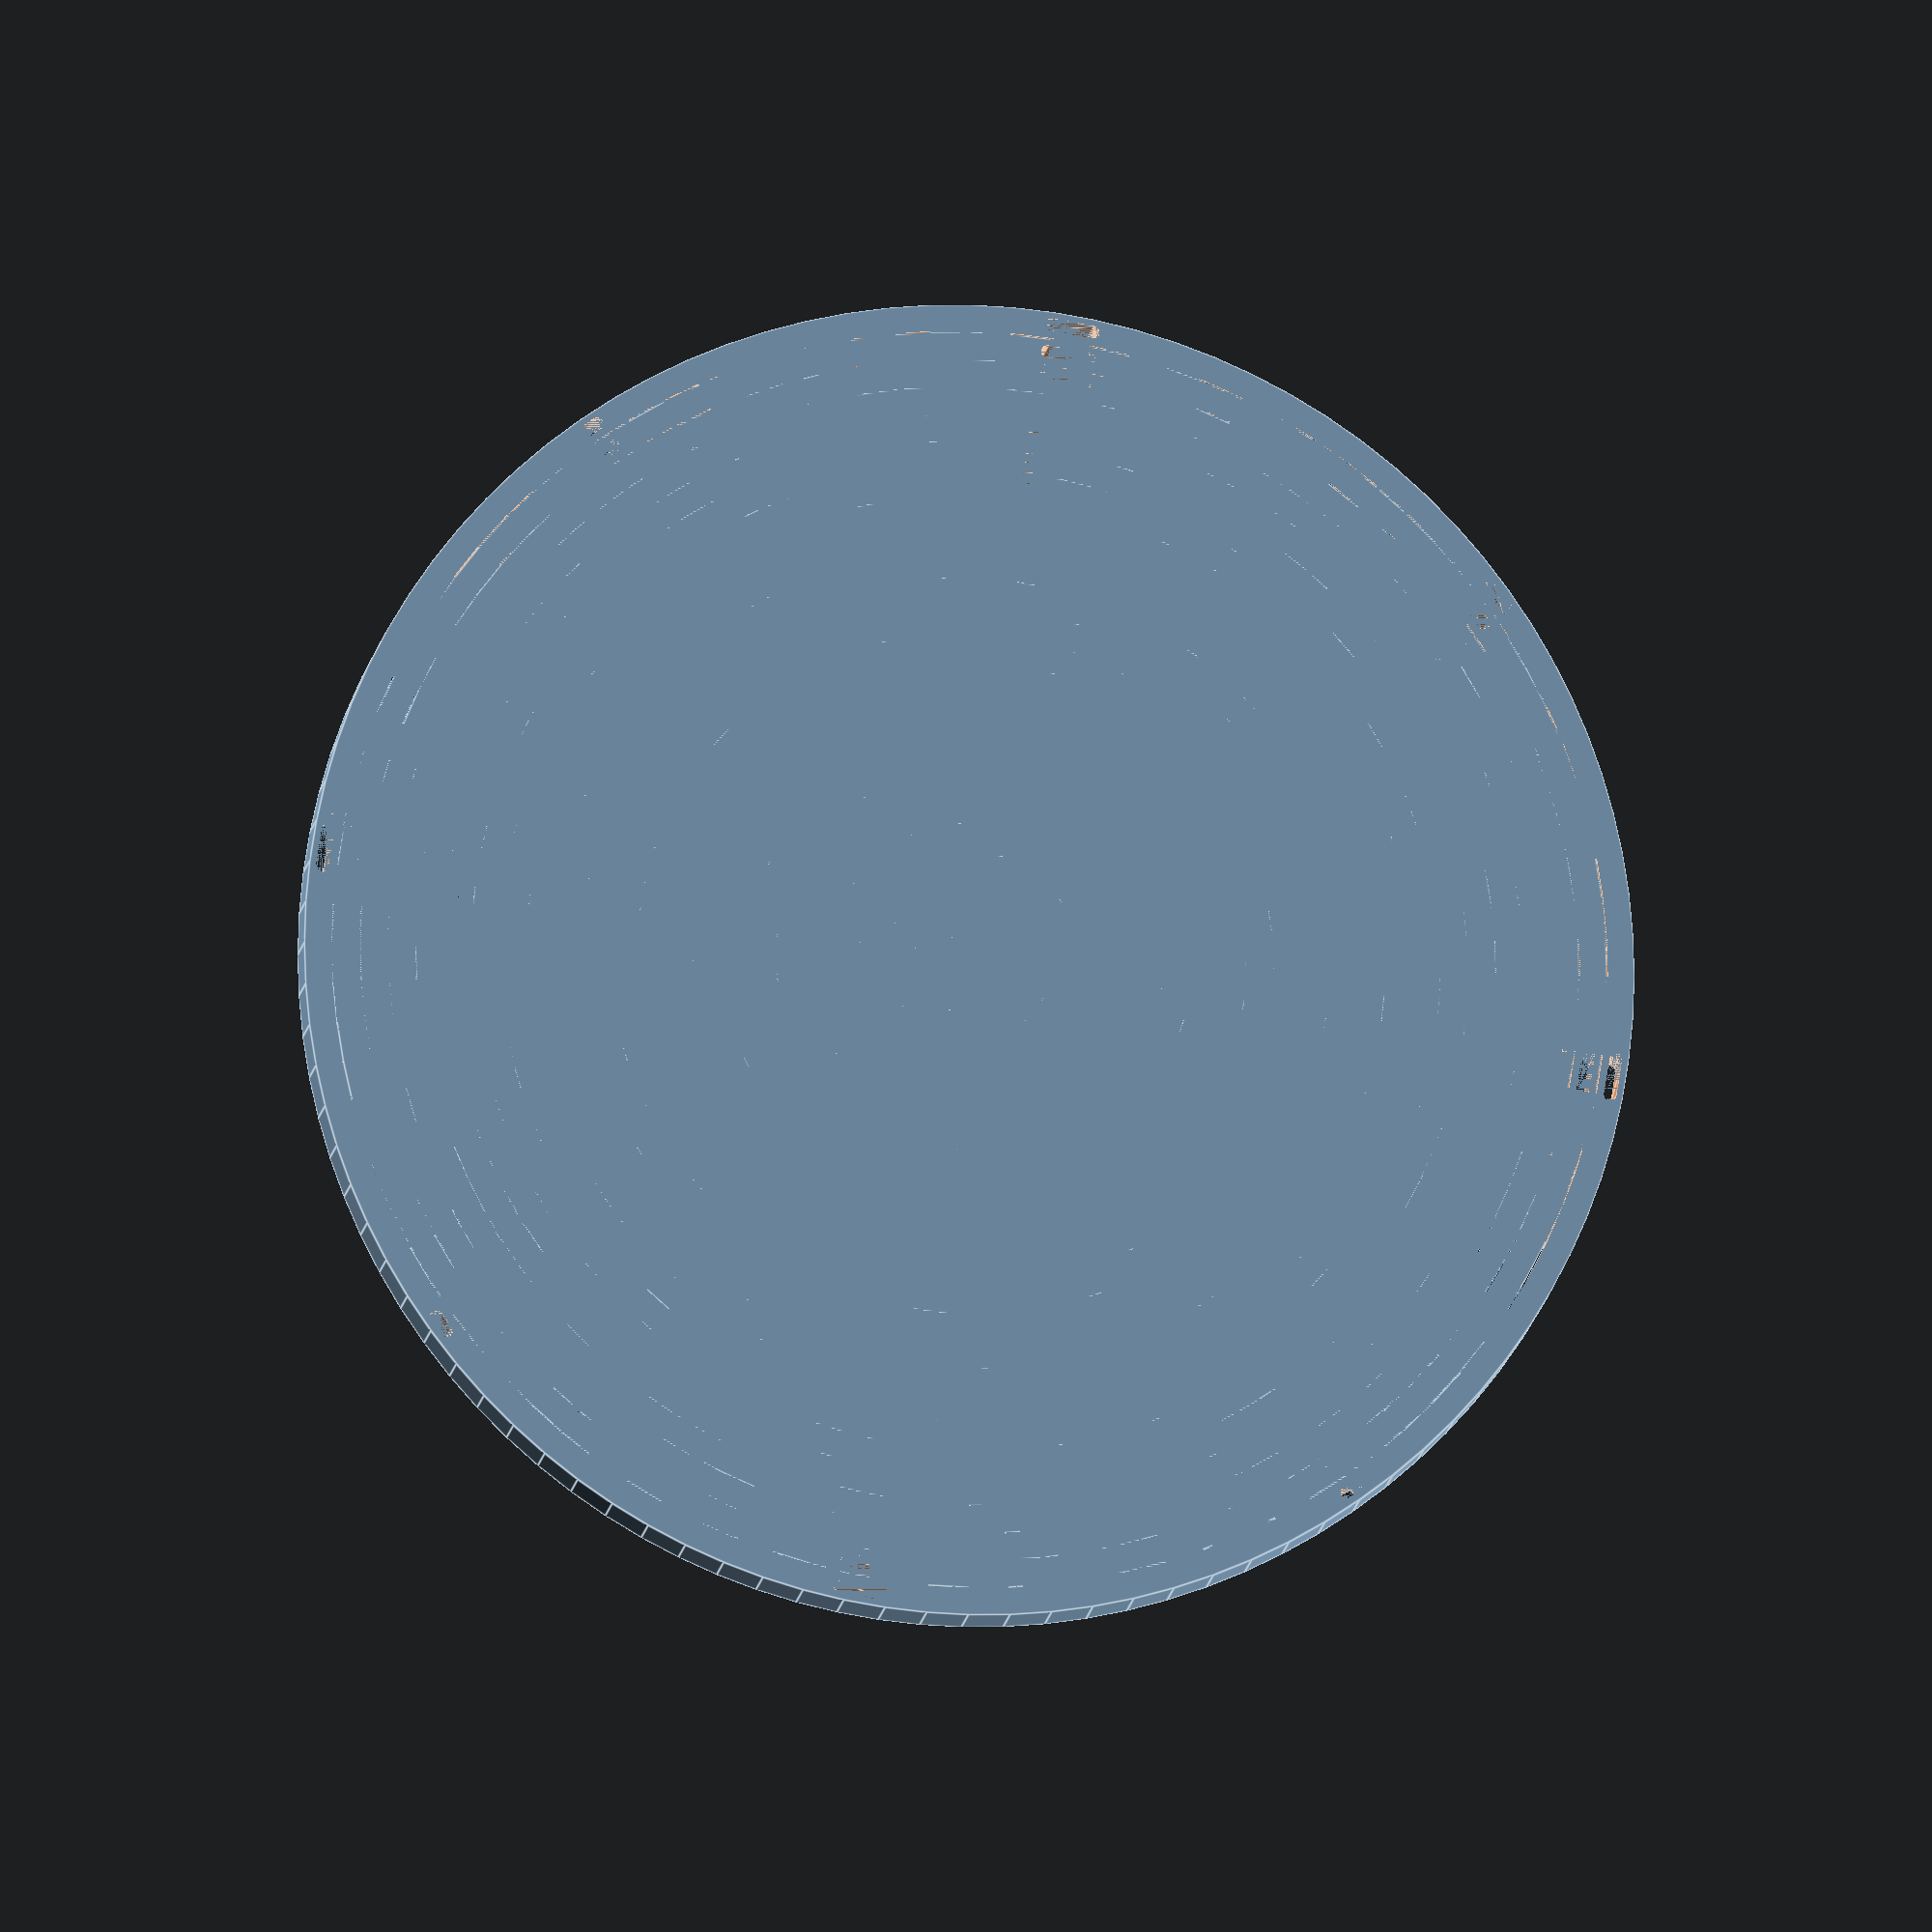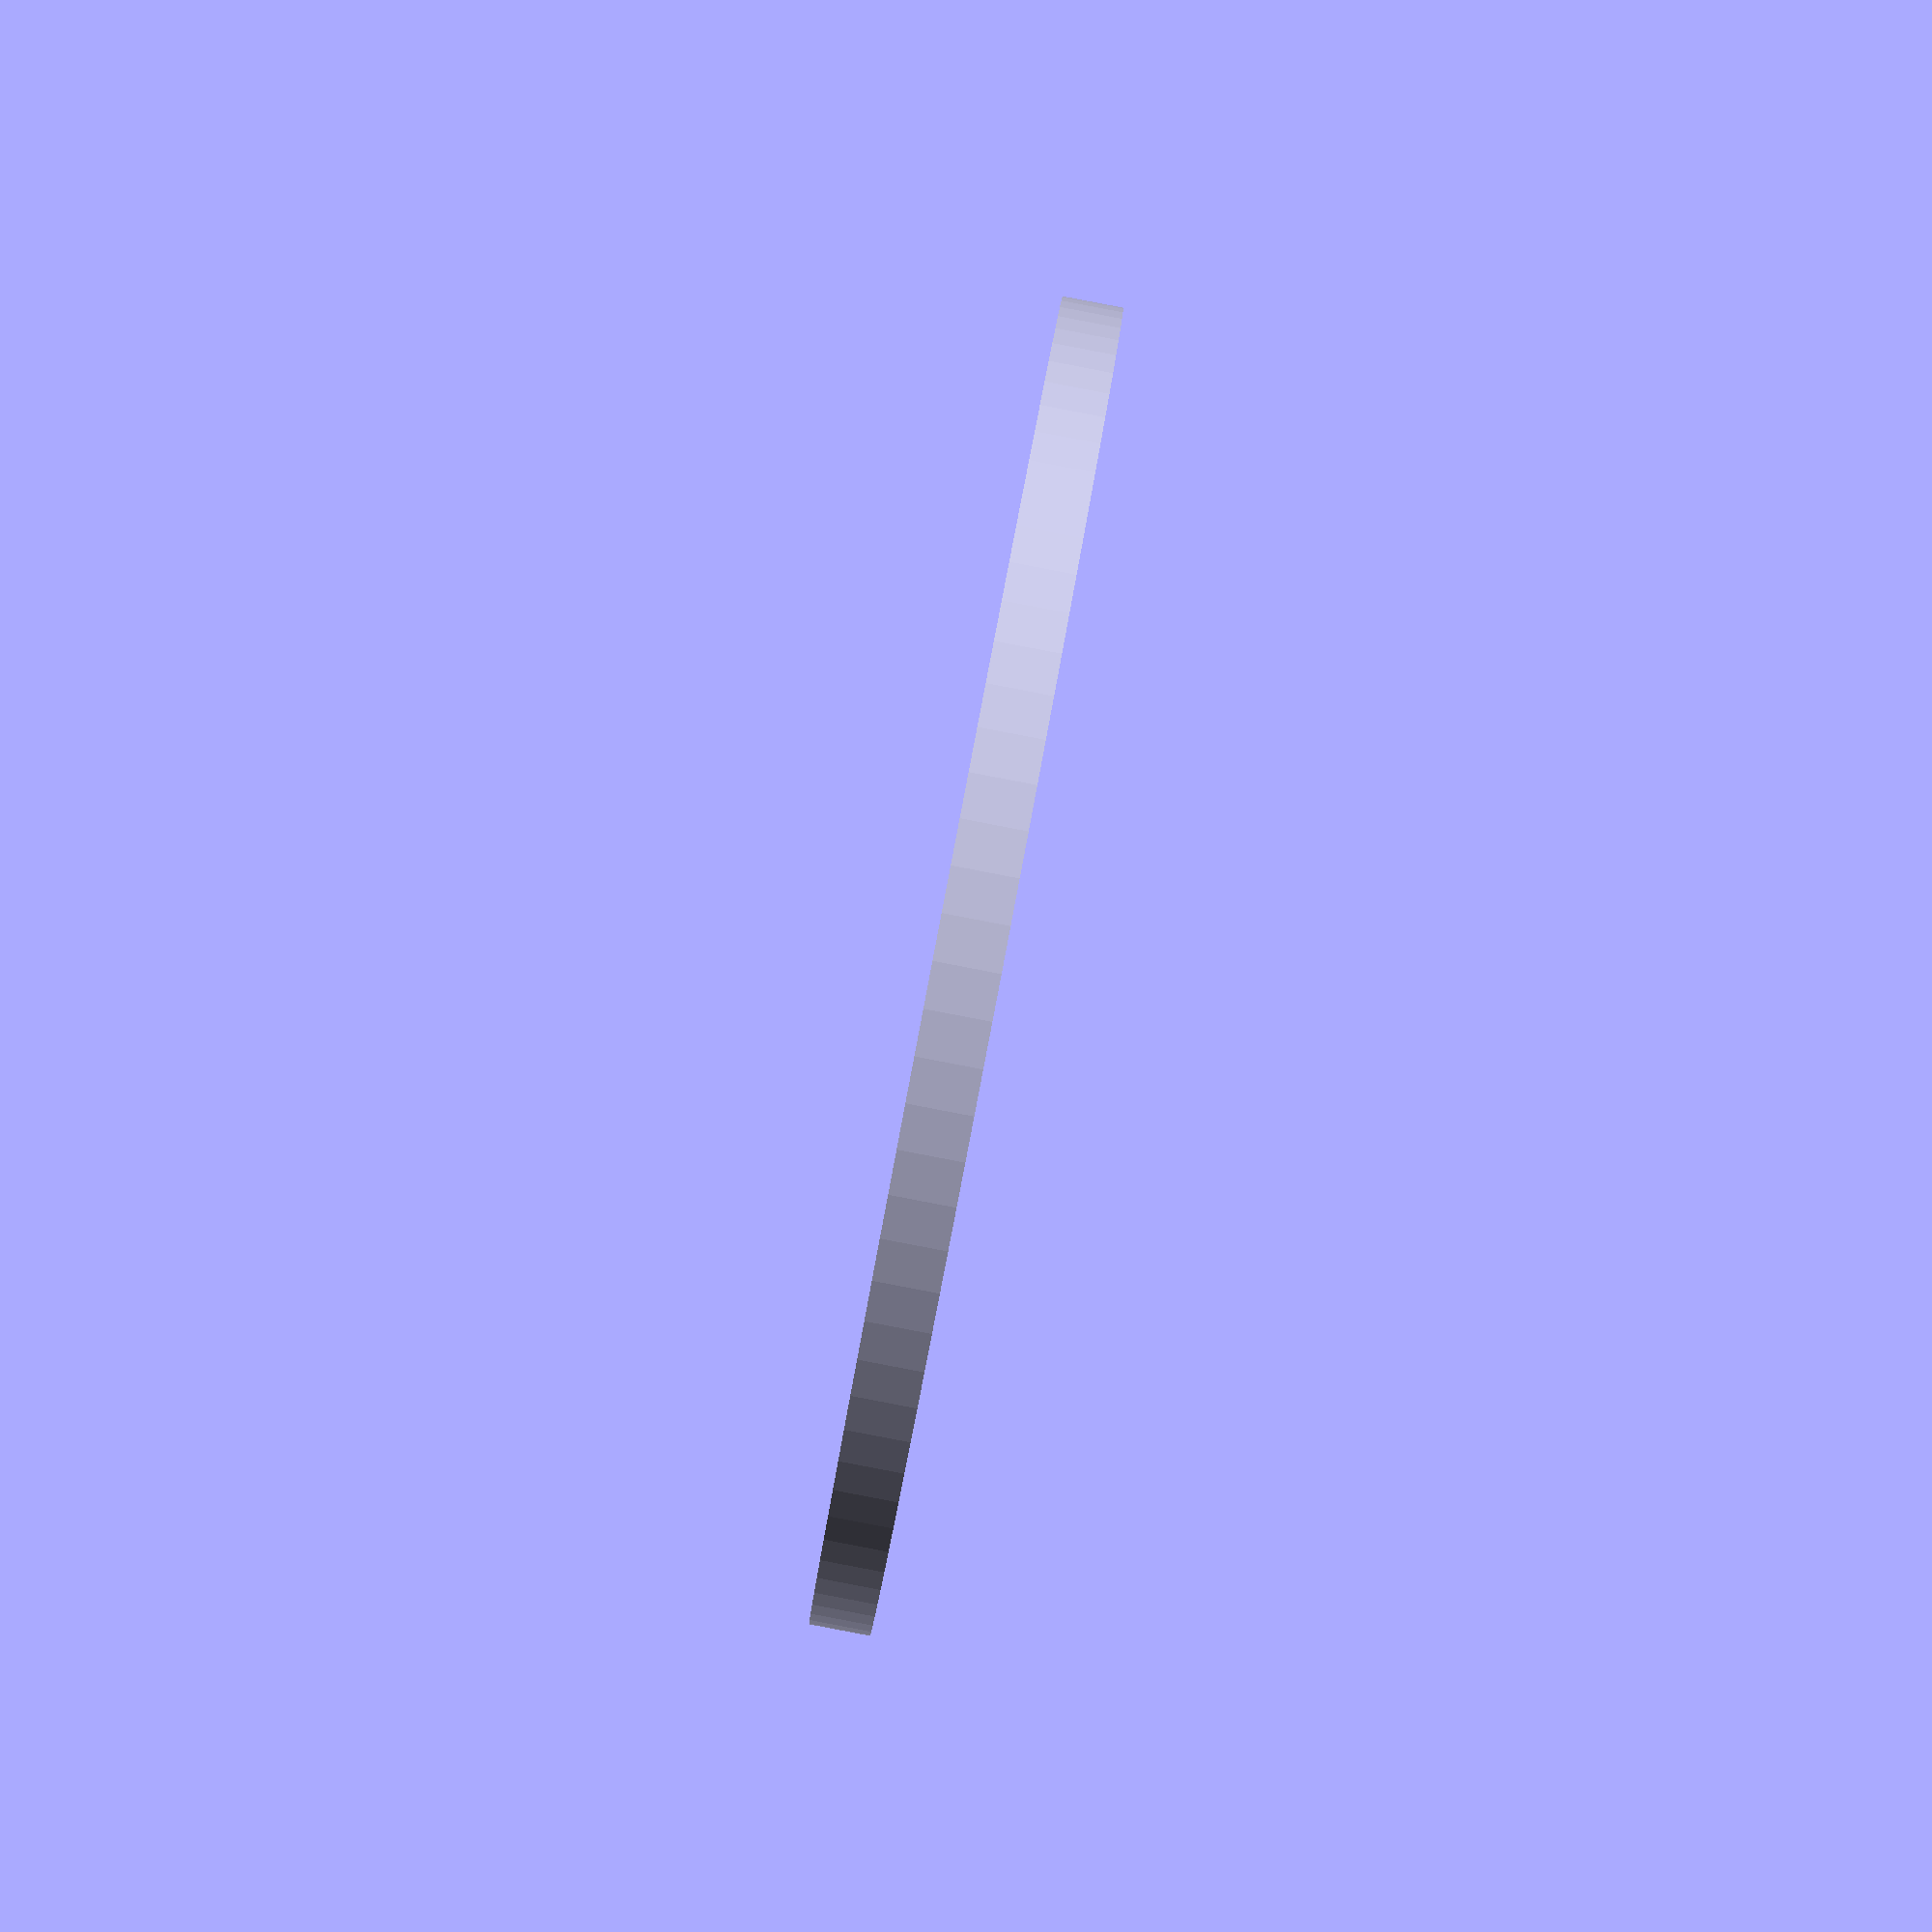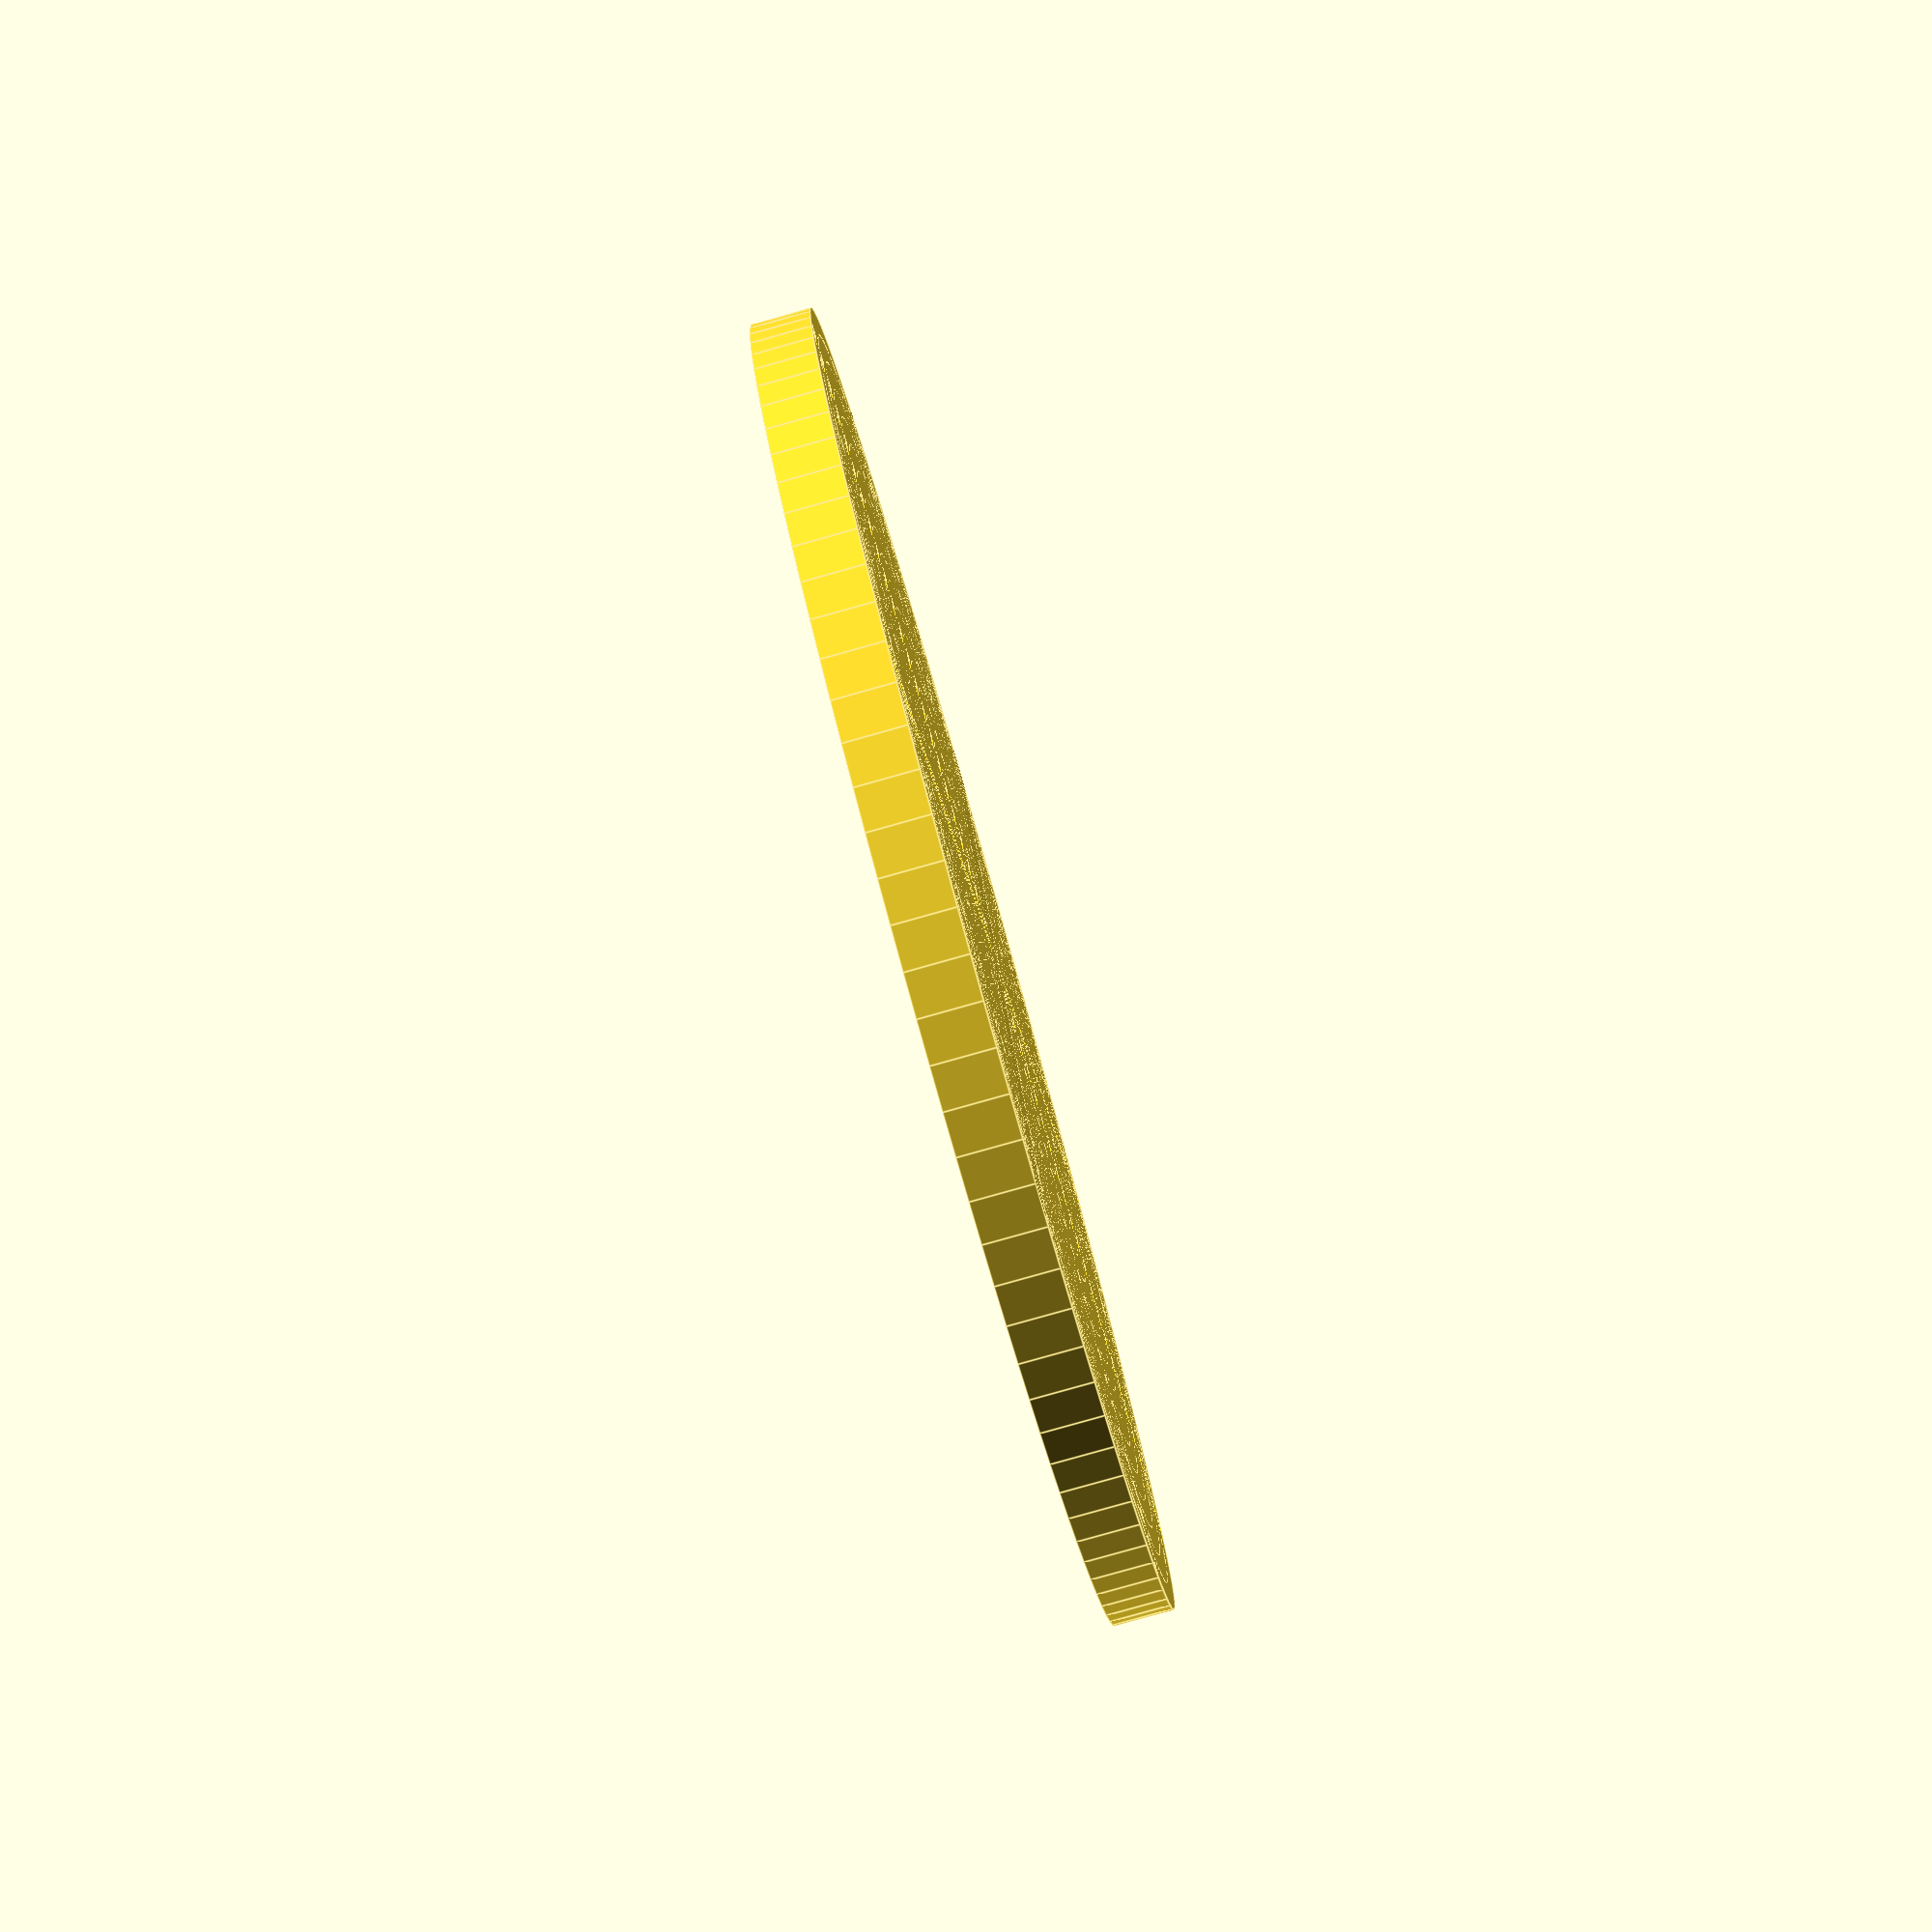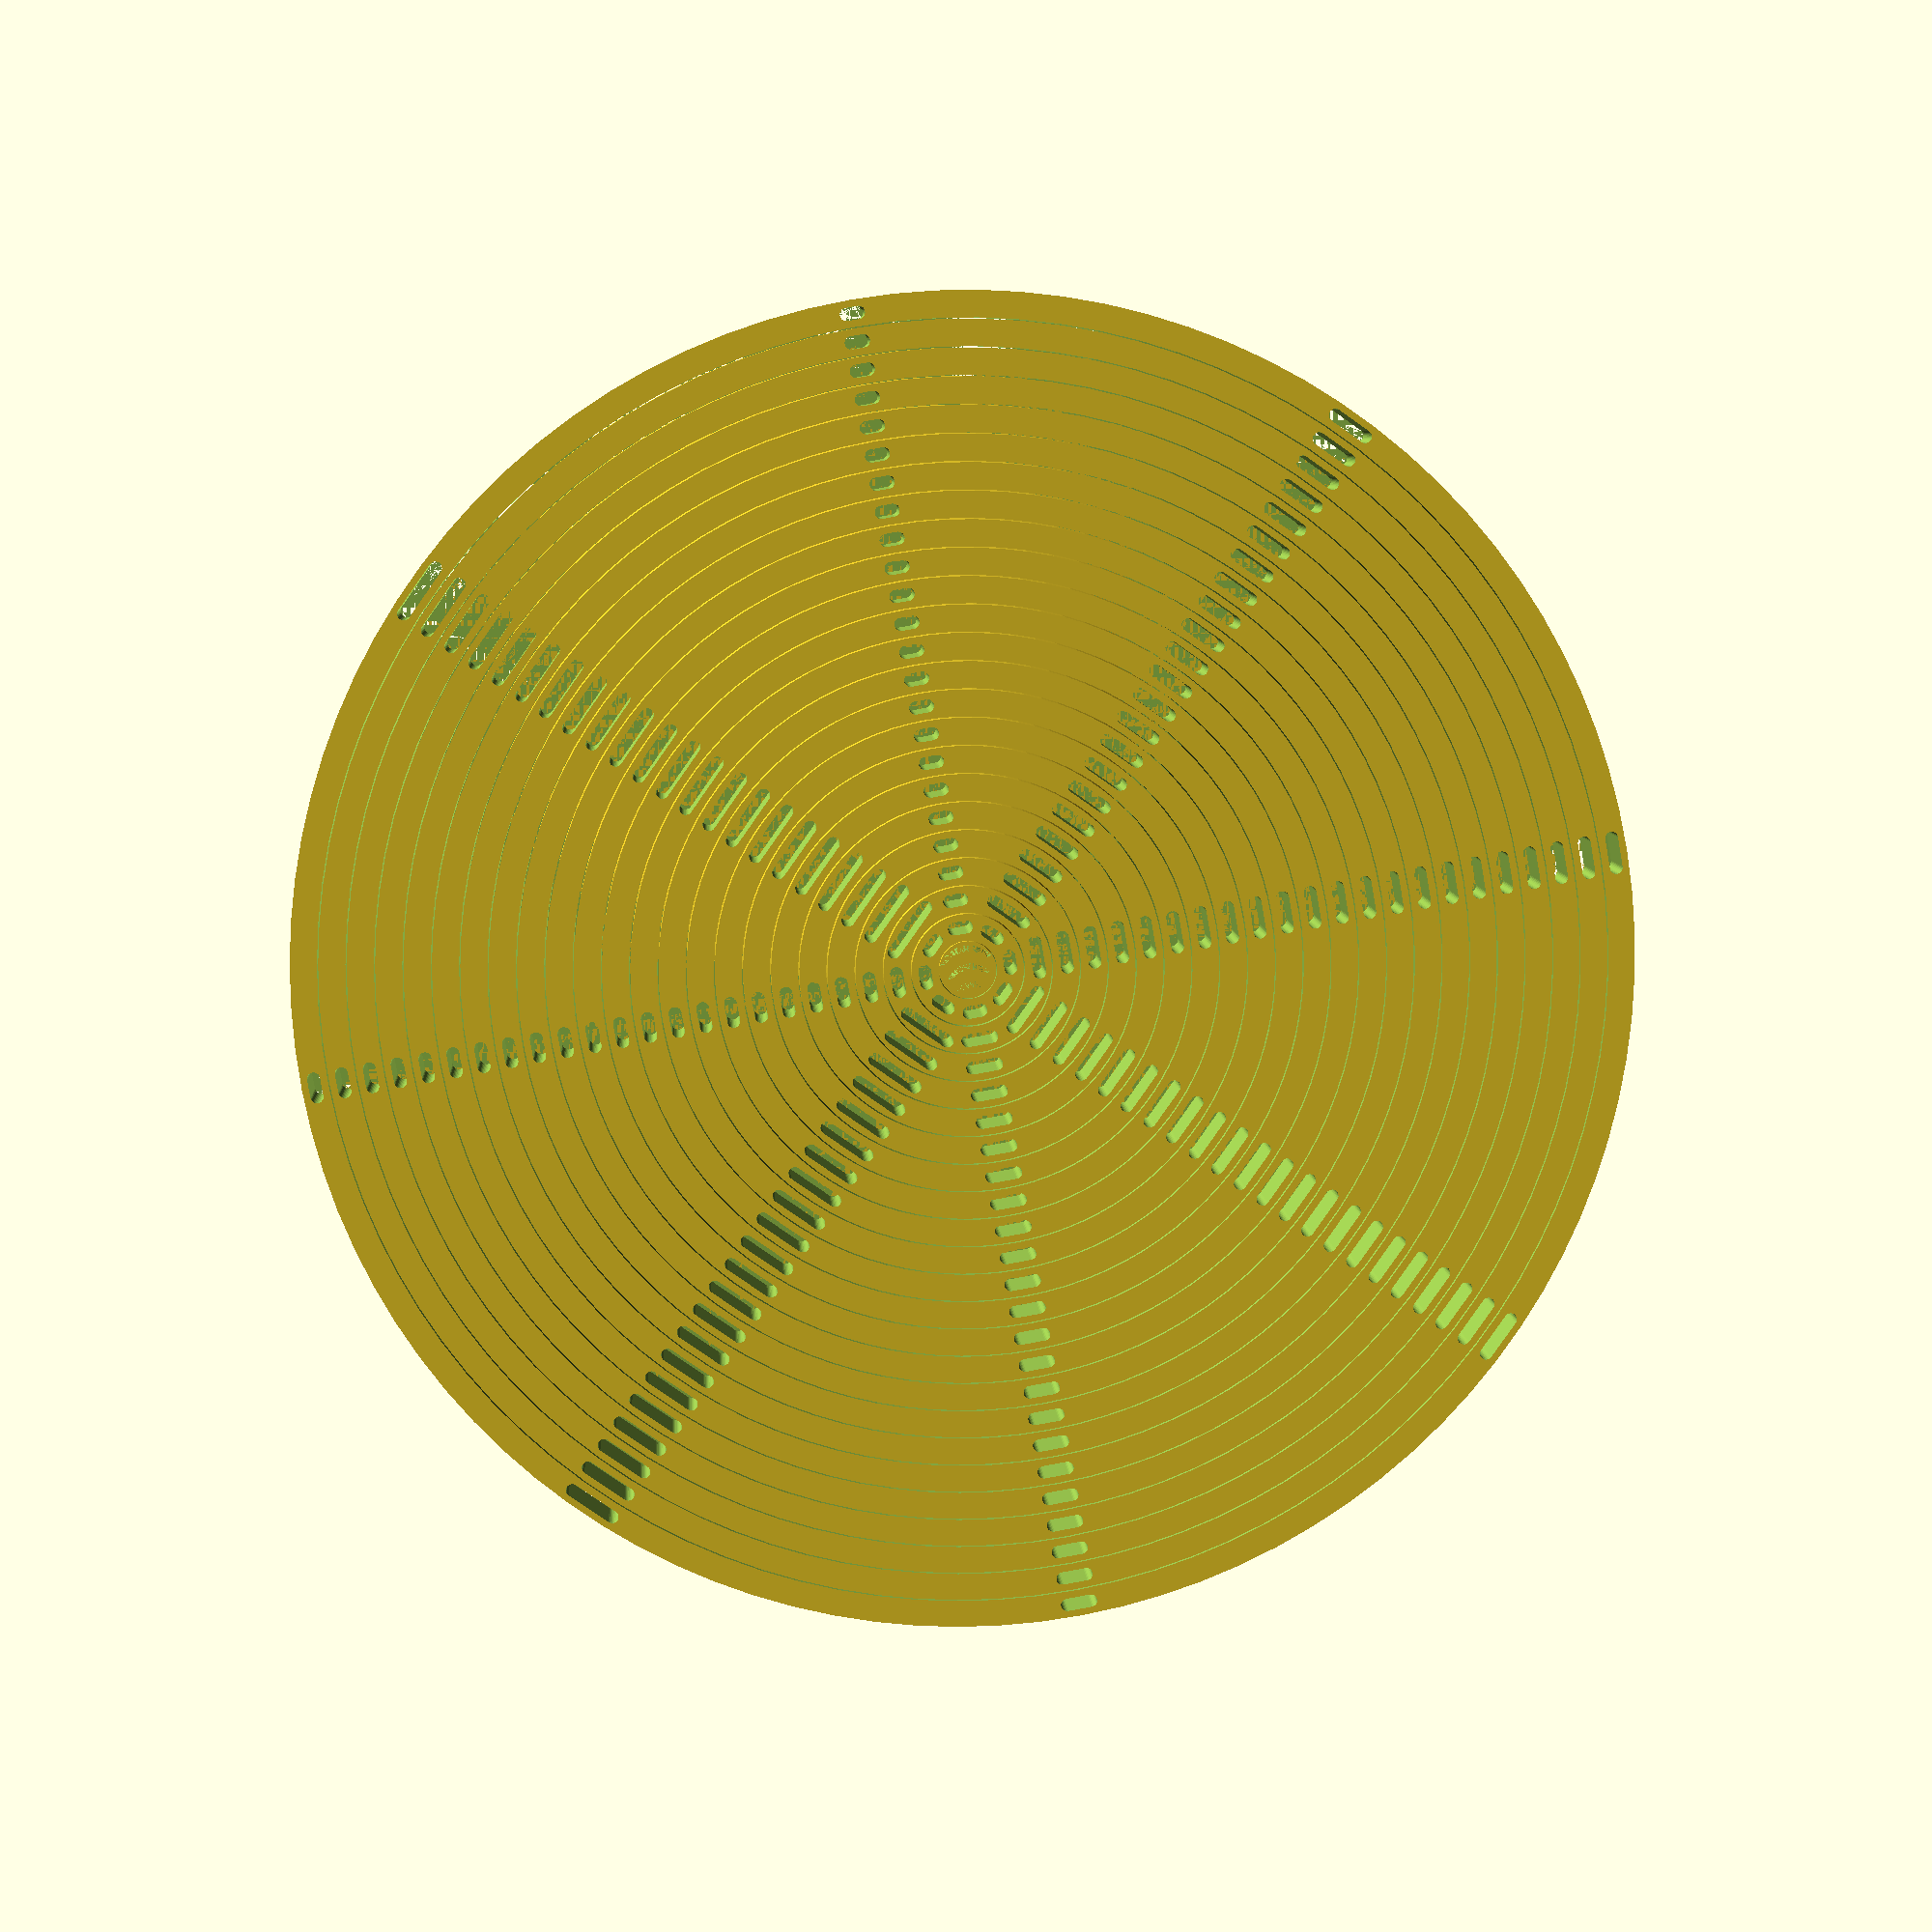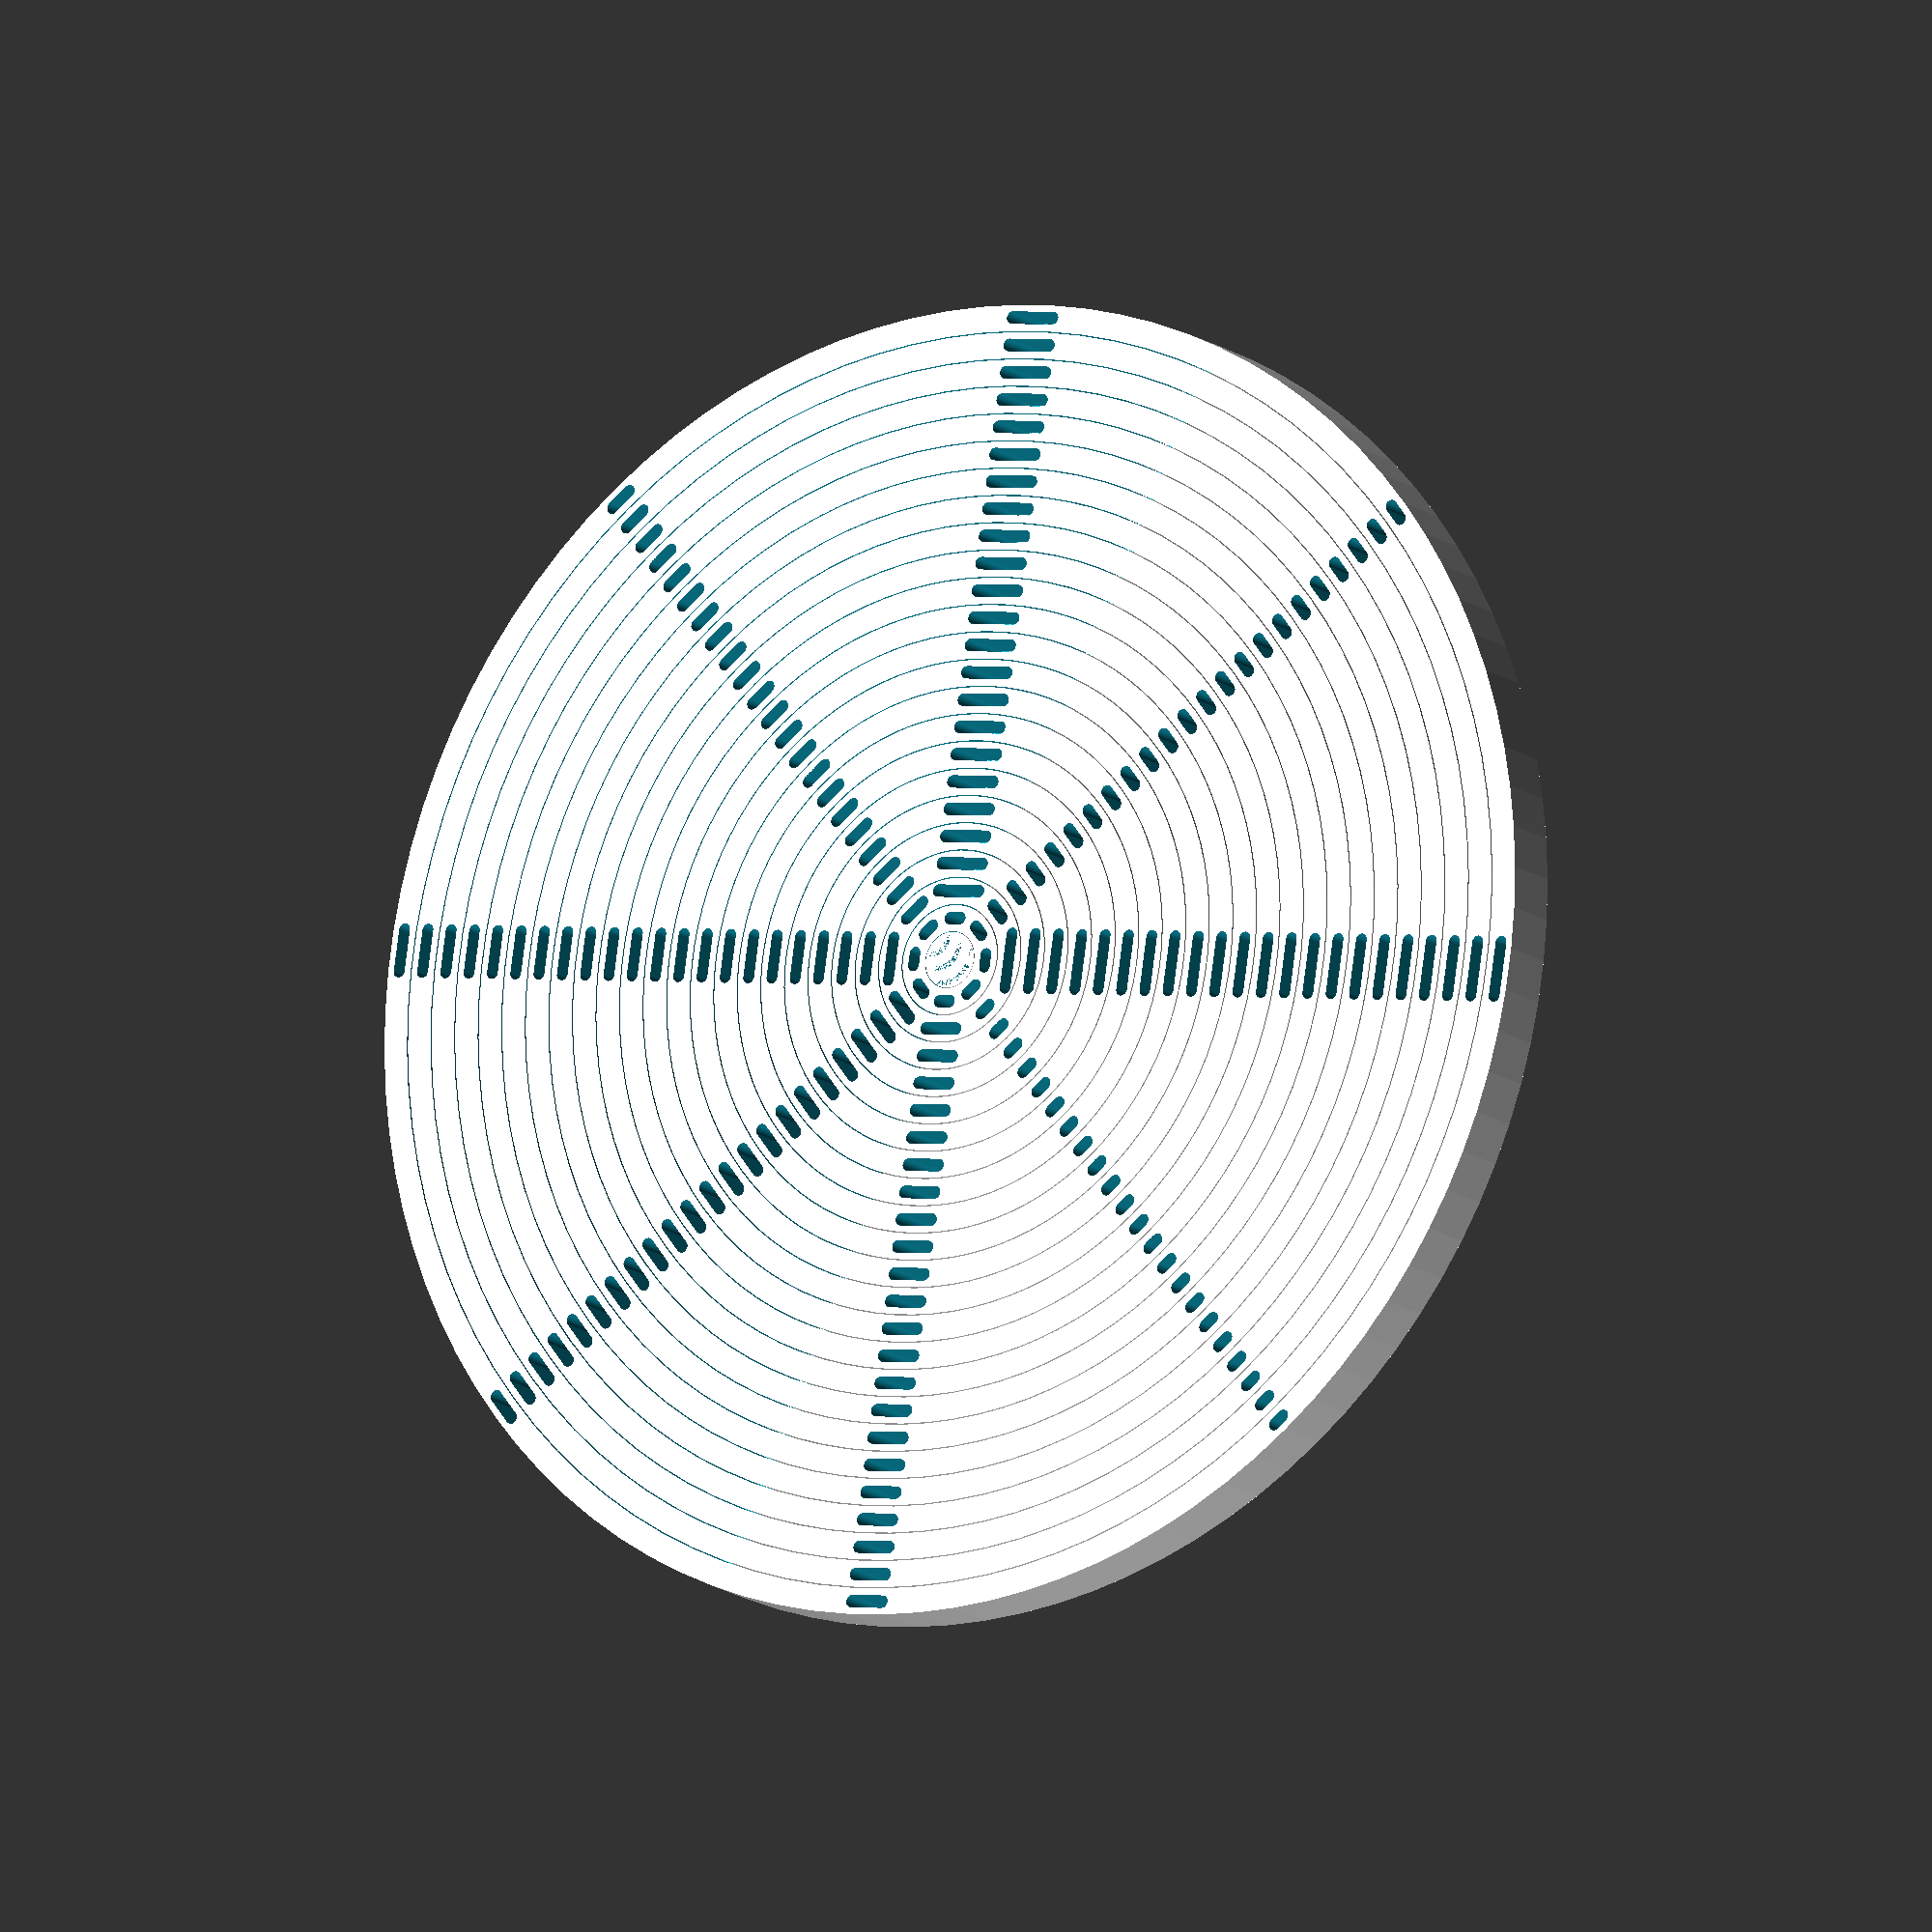
<openscad>
$fn = 100;

module arcz(radius = 10, angle = 90, thickness = 2, steps = 100, center = [0, 0]) {
    r1 = radius;
    r2 = radius - thickness;

    outer_points = [
        for (i = [0 : steps])
            let(a = -angle / 2 + i * angle / steps)
            [r1 * cos(a), r1 * sin(a)]
    ];

    inner_points = [
        for (i = [steps : 0 : -1])
            let(a = -angle / 2 + i * angle / steps)
            [r2 * cos(a), r2 * sin(a)]
    ];

    polygon_points = concat(outer_points, inner_points);
    translate(center)
        polygon(points = polygon_points);
}


module logo(){
//--- Main difference block ---
difference() {
    // Background cylinder
    cylinder(h = 10, r = 4.7, $fn = 100);

    // Arc 1
    translate([-5, 0, 0])
    linear_extrude(10)
    difference() {
        arcz(radius = 3, angle = 120, thickness = 2);
        translate([-1, 0]) arcz(radius = 3, angle = 120, thickness = 2);
    }

    // Arc 2
    translate([-3, 0, 0])
    linear_extrude(10)
    difference() {
        arcz(radius = 4, angle = 120, thickness = 2);
        translate([-1, 0]) arcz(radius = 4, angle = 120, thickness = 2);
    }

    // Arc 3
    translate([-1, 0, 0])
    linear_extrude(10)
    difference() {
        arcz(radius = 5, angle = 120, thickness = 2);
        translate([-1, 0]) arcz(radius = 5, angle = 120, thickness = 2);
    }
}
}

logo();

module hullz(length = 1, w = 2.5, h = 1) {
    radius = w / 2;

    hull() {
        translate([-length / 2, 0, 0])
            cylinder(h = h, r = radius, $fn = 32);
        translate([length / 2, 0, 0])
            cylinder(h = h, r = radius, $fn = 32);
    }
}



module ringz(count, ring_width = 4.4, height = 10, margin = 0.2) {
    slot_lengths = [2, 9, 3, 8, 4, 7, 5, 6];  // Safe pattern: short/long balanced

    for (i = [2 : count]) {
        outer_radius = i * (ring_width + margin);
        inner_radius = outer_radius - ring_width;
        mid_radius = (outer_radius + inner_radius) / 2;

        difference() {
            // Main ring body
            cylinder(h = height, r = outer_radius, $fn = 100);
            cylinder(h = height + 0.1, r = inner_radius, $fn = 100);

            // 8 hullz slots
            for (j = [0 : 7]) {
                angle = j * 45;

                // ✅ Set len = 2 for rings 1 and 2; use slot_lengths for ring 3+
                len = (i <= 2) ? 2 : slot_lengths[j];

                rotate([0, 0, angle])
                    translate([mid_radius, 0, 0])
                        rotate([0, 0, 90])
                            hullz(length = len, w = 3 / sqrt(2), h = height + 0.5);
            }
        }
    }
}

ringz(24);


</openscad>
<views>
elev=192.0 azim=305.9 roll=6.7 proj=o view=edges
elev=89.5 azim=222.8 roll=79.2 proj=p view=solid
elev=82.5 azim=303.2 roll=285.7 proj=p view=edges
elev=172.8 azim=80.1 roll=183.4 proj=p view=solid
elev=14.3 azim=53.6 roll=32.4 proj=o view=wireframe
</views>
